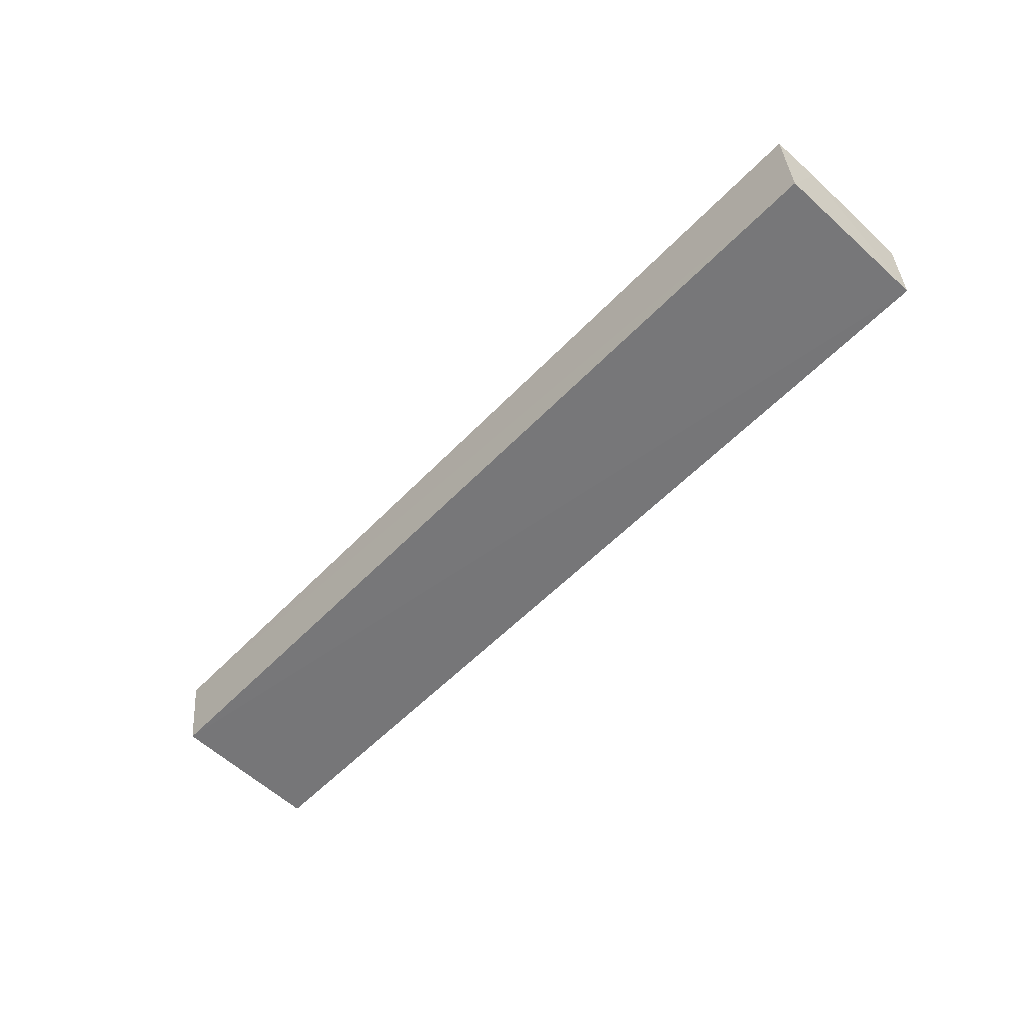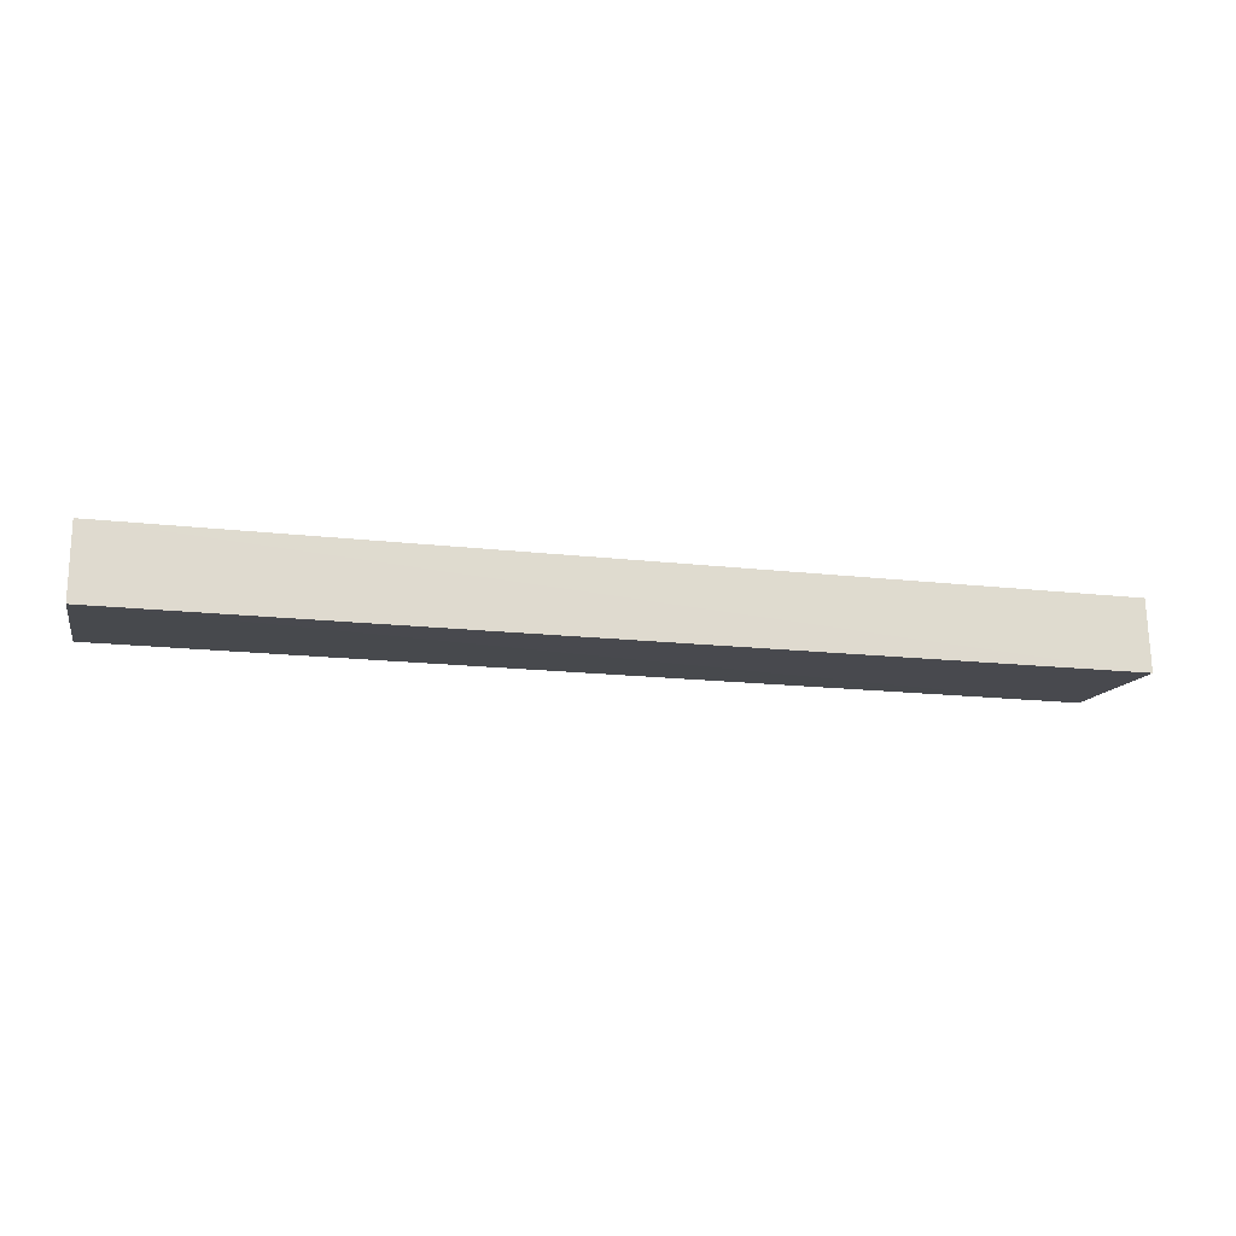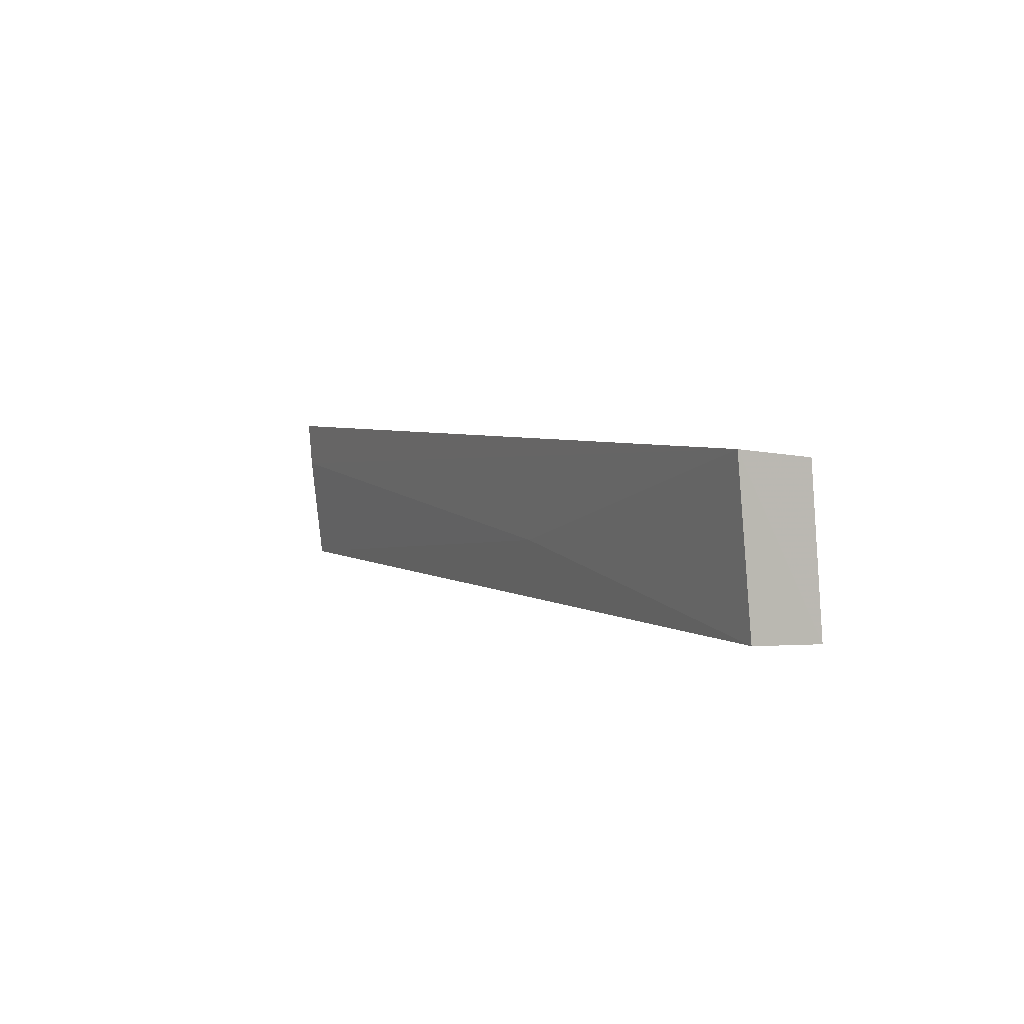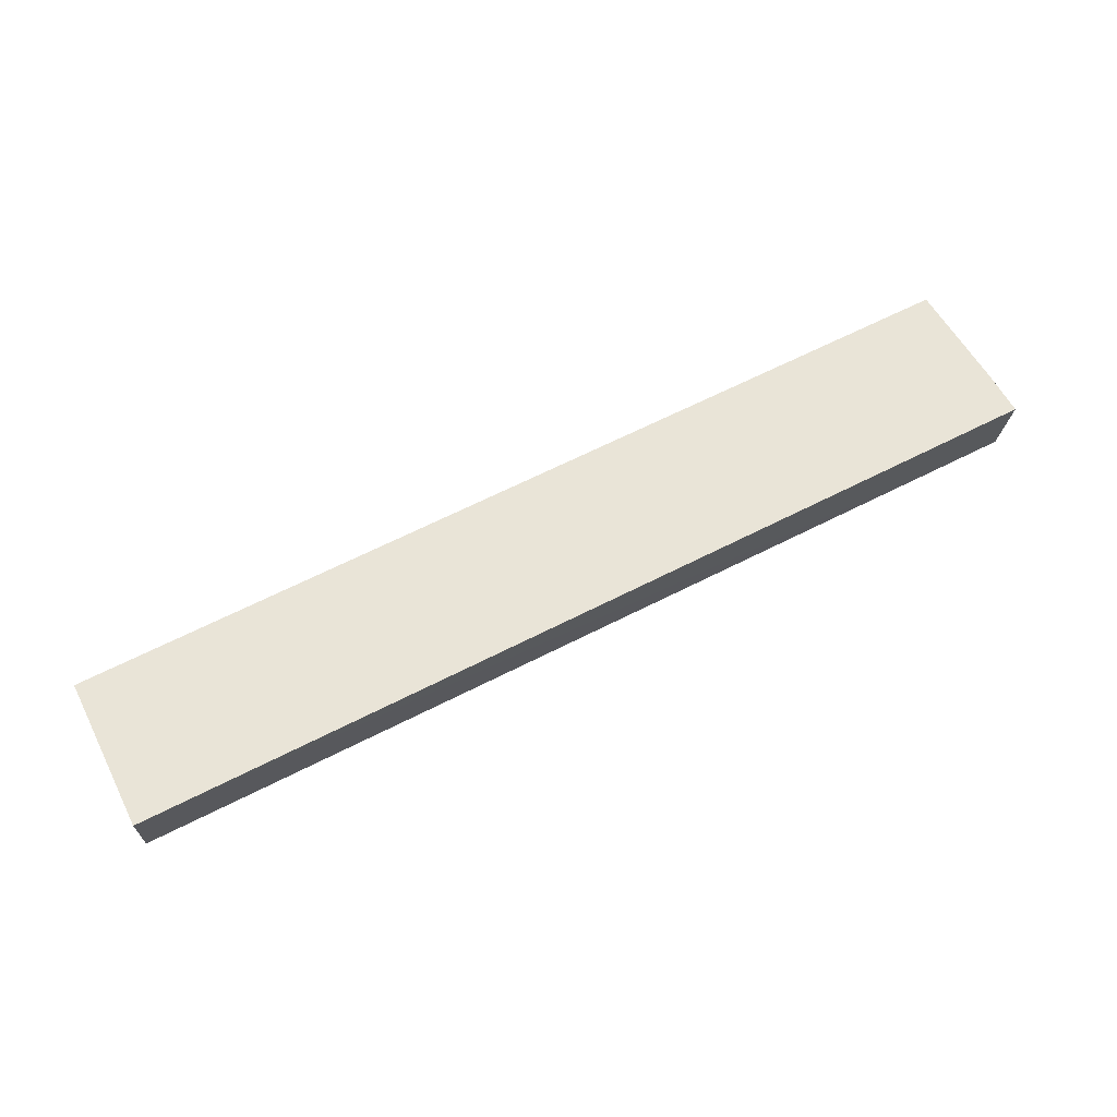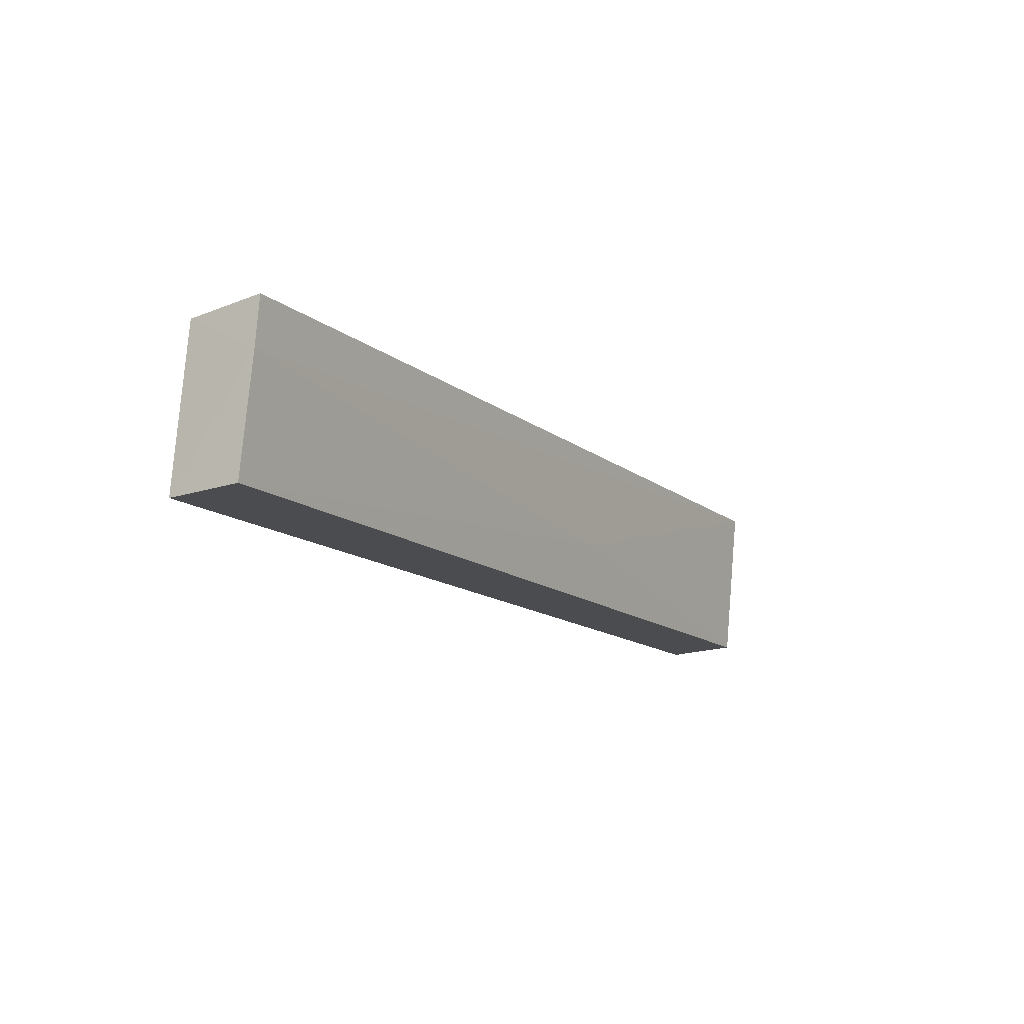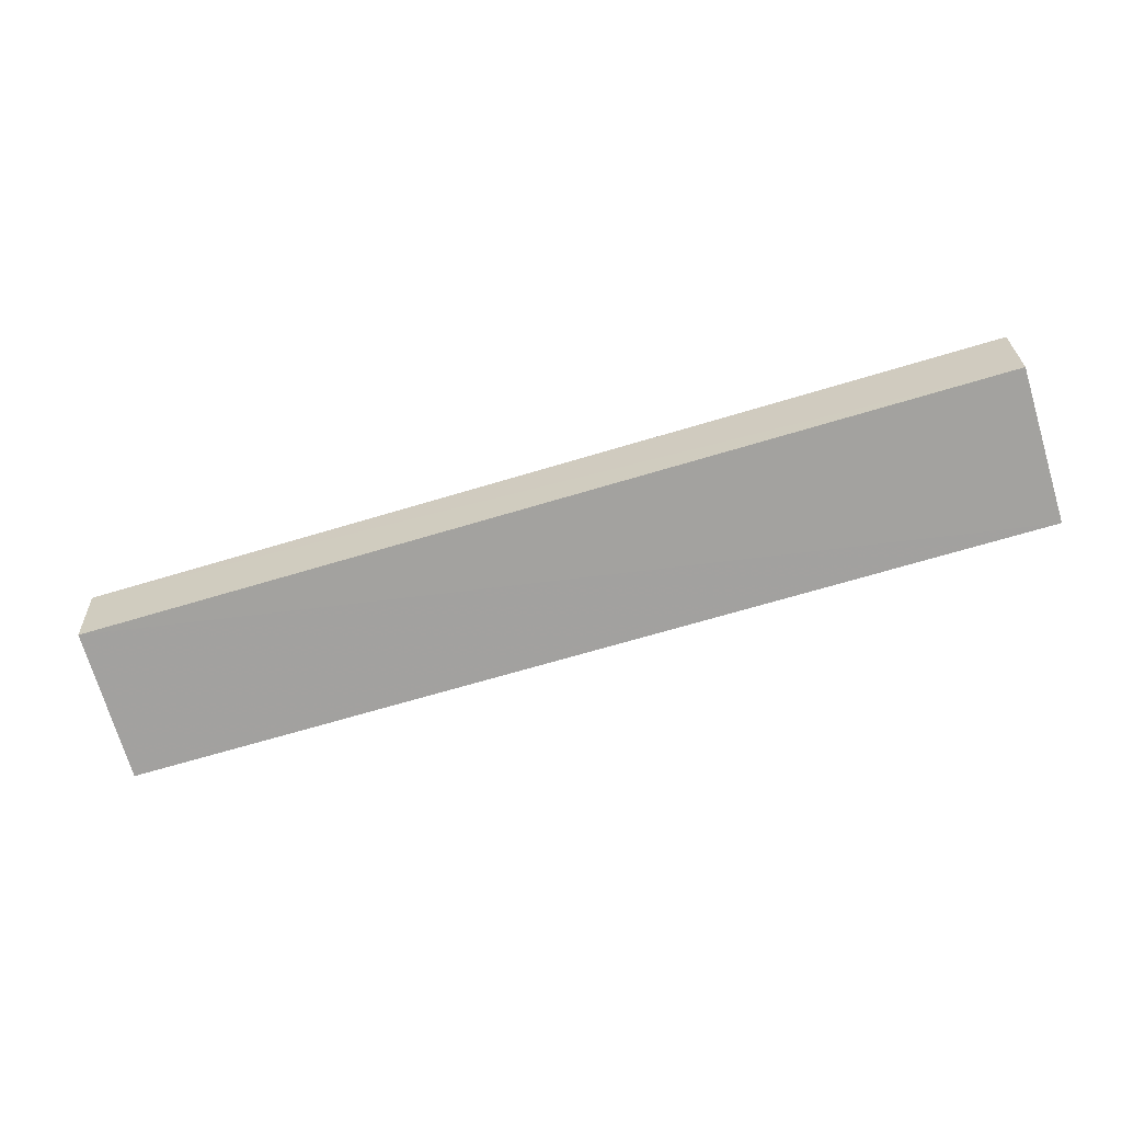
<metadata>
{"format":"obj","ext":"obj","renderer":"f3d","projection":"perspective","resolution":1024,"background":"white","views":[{"elev":-54.0,"azim":-132.2,"up":"+Z"},{"elev":-17.6,"azim":-12.3,"up":"+Z"},{"elev":4.1,"azim":62.4,"up":"+Y"},{"elev":63.5,"azim":152.7,"up":"+Z"},{"elev":-14.0,"azim":-58.3,"up":"+Y"},{"elev":-67.6,"azim":-163.2,"up":"+Z"}]}
</metadata>
<code>
v -0.01668 -0.004828 0.01753
v -0.01677 -0.02537 0.01547
v -0.01671 -0.005856 0.008102
v -0.1372 -0.005886 0.008179
v -0.1373 -0.01098 0.01744
v -0.1372 -0.02579 0.006292
v -0.01673 -0.02578 0.006325
v -0.06371 -0.01788 0.01659
v -0.1373 -0.004906 0.01791
v -0.1373 -0.02544 0.01581
f 1 3 4
f 6 4 3
f 6 5 4
f 7 1 2
f 7 3 1
f 7 6 3
f 8 2 1
f 8 1 5
f 9 5 1
f 9 1 4
f 9 4 5
f 10 5 6
f 10 8 5
f 10 2 8
f 10 7 2
f 10 6 7

</code>
